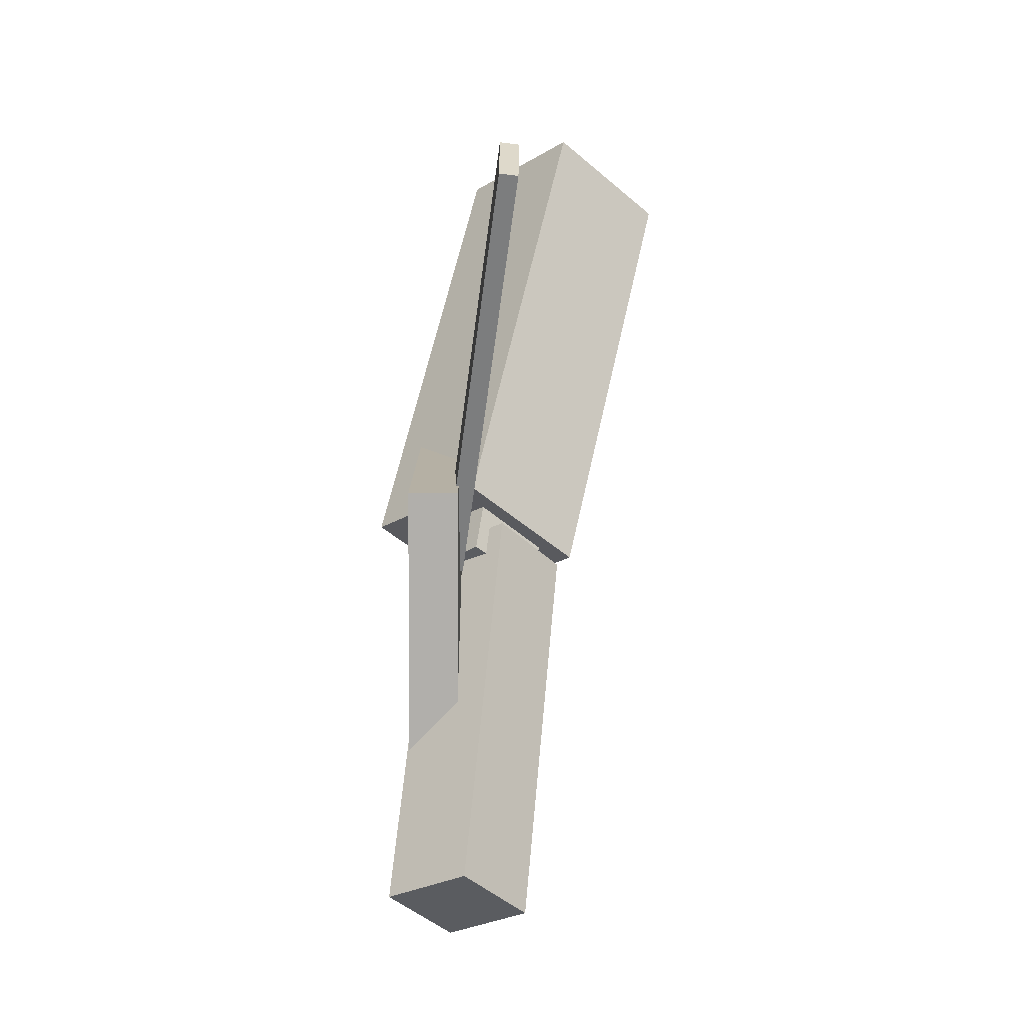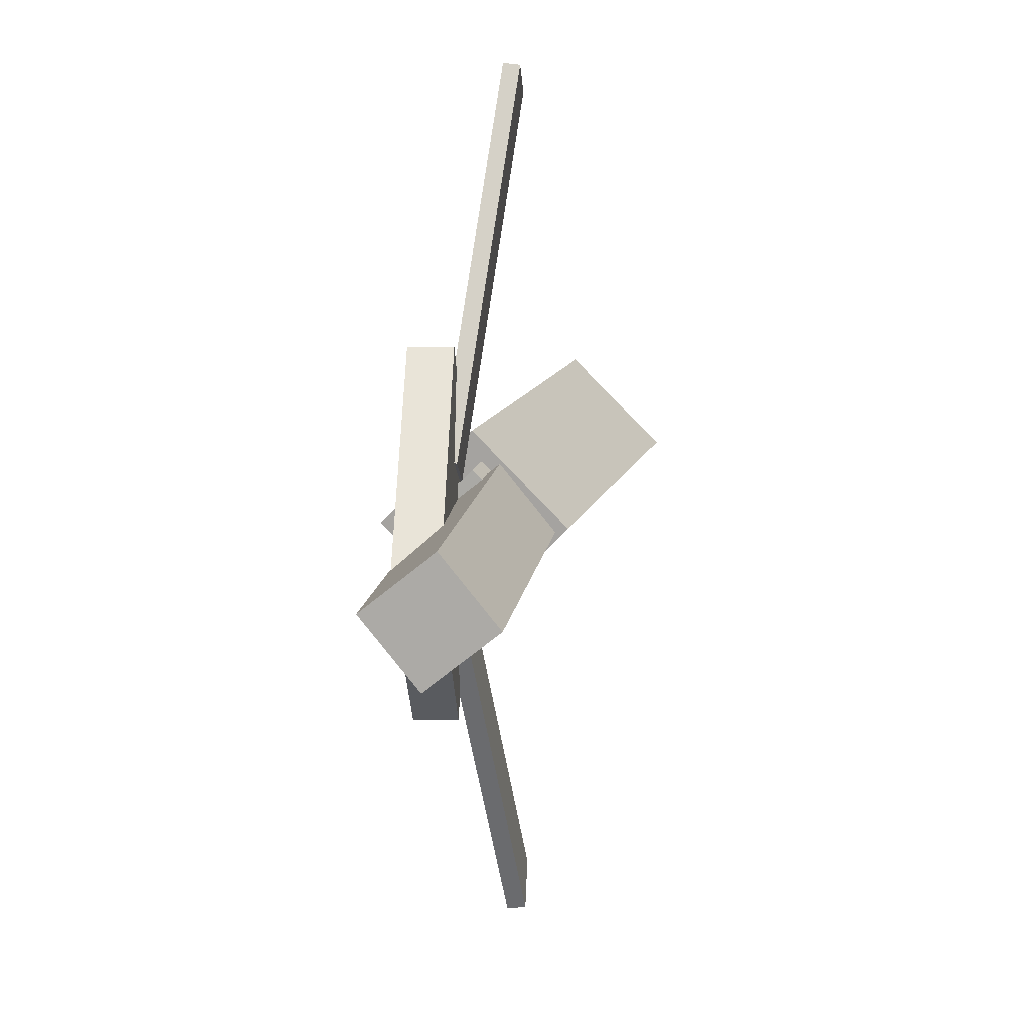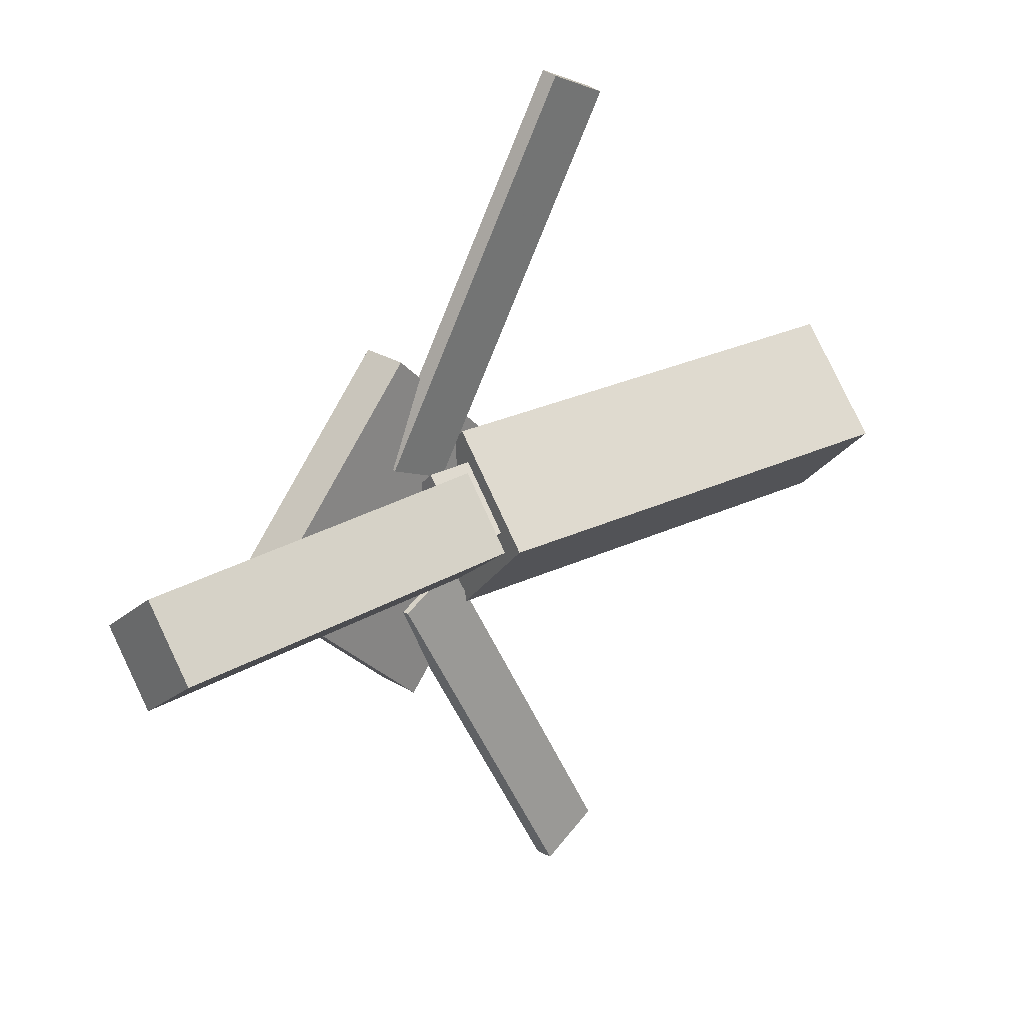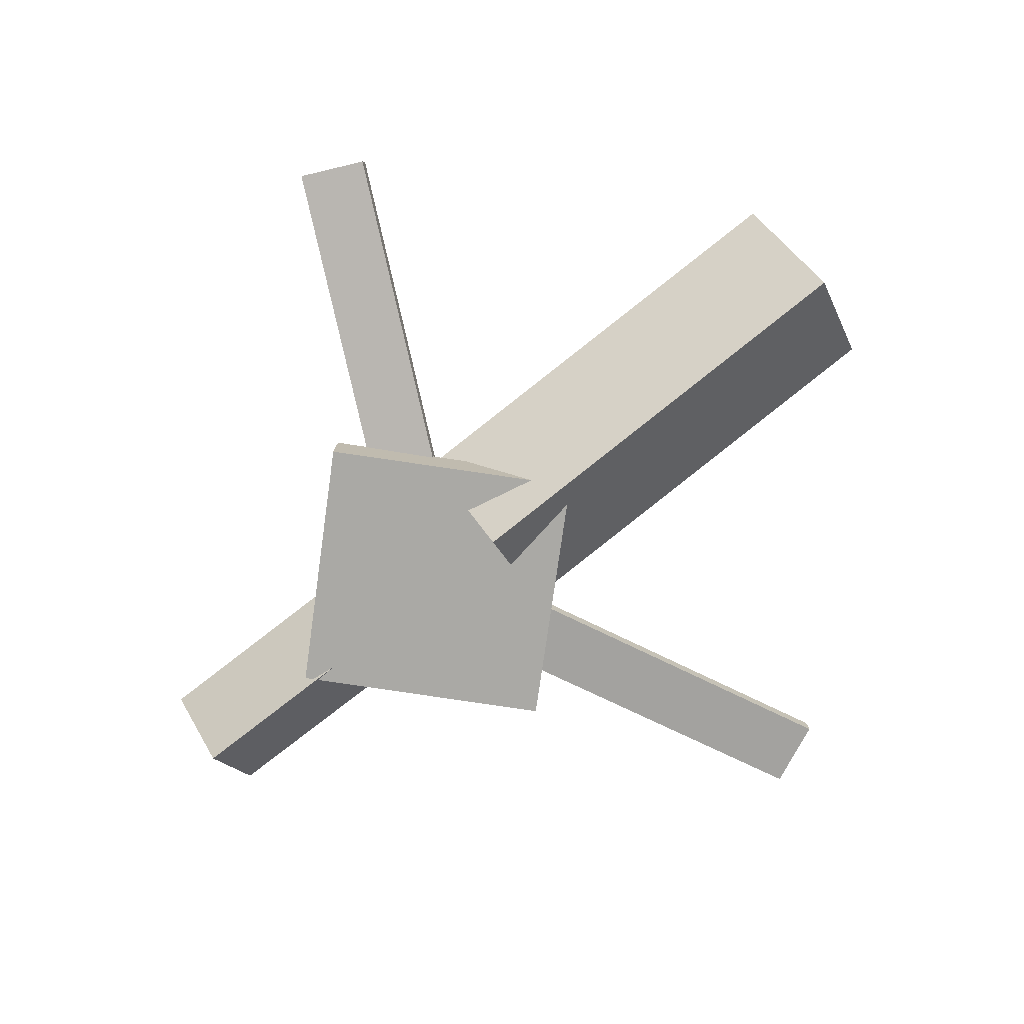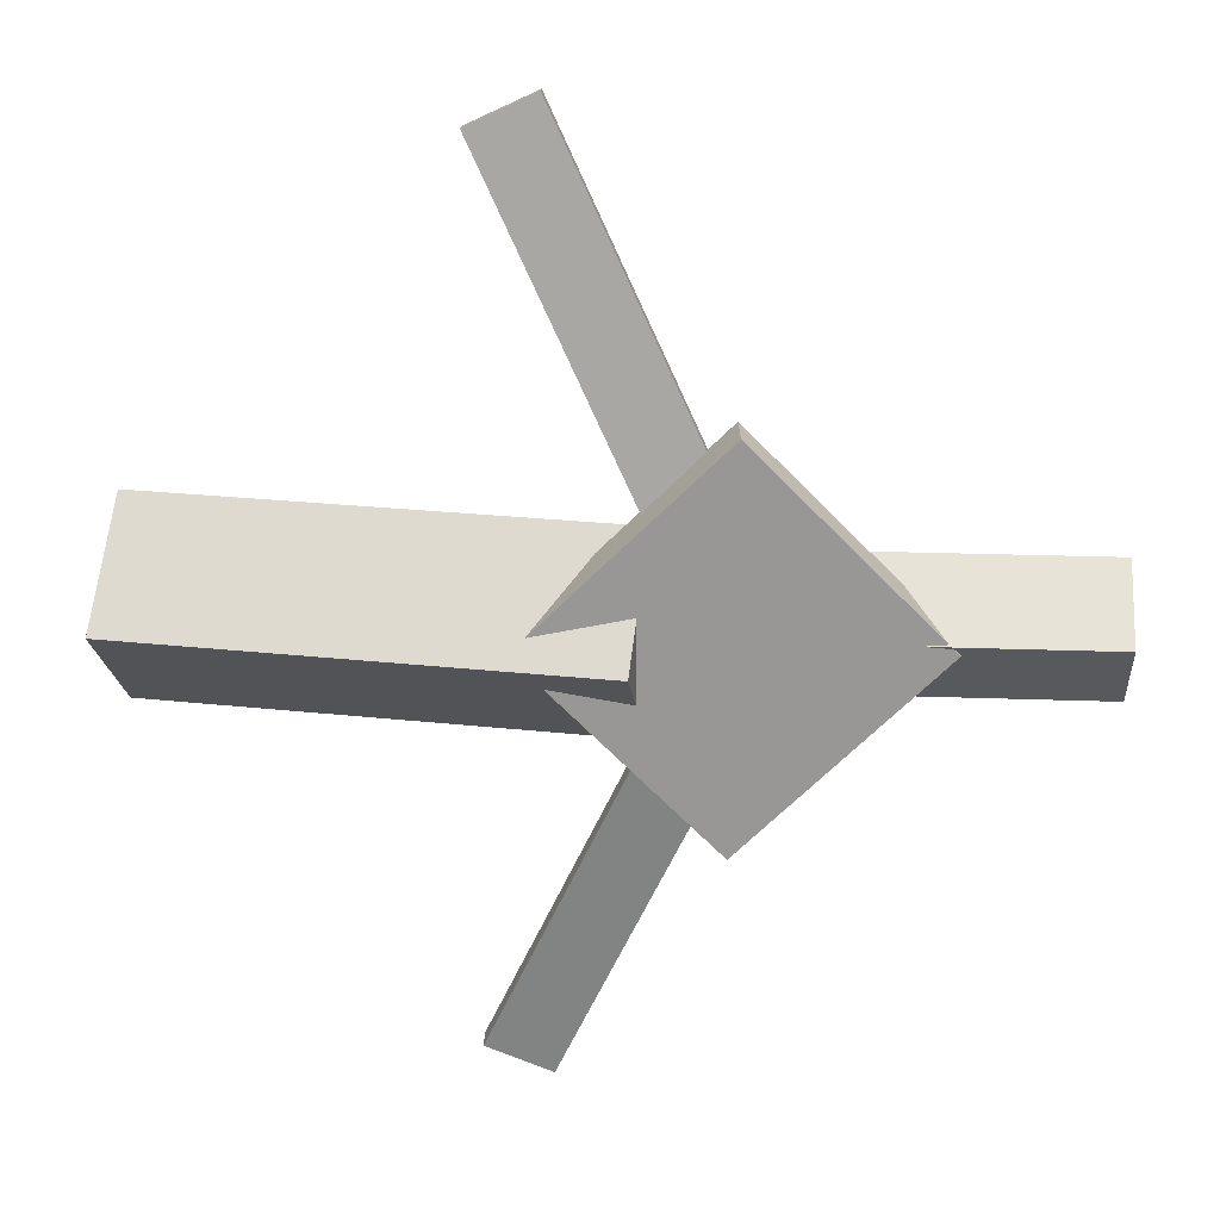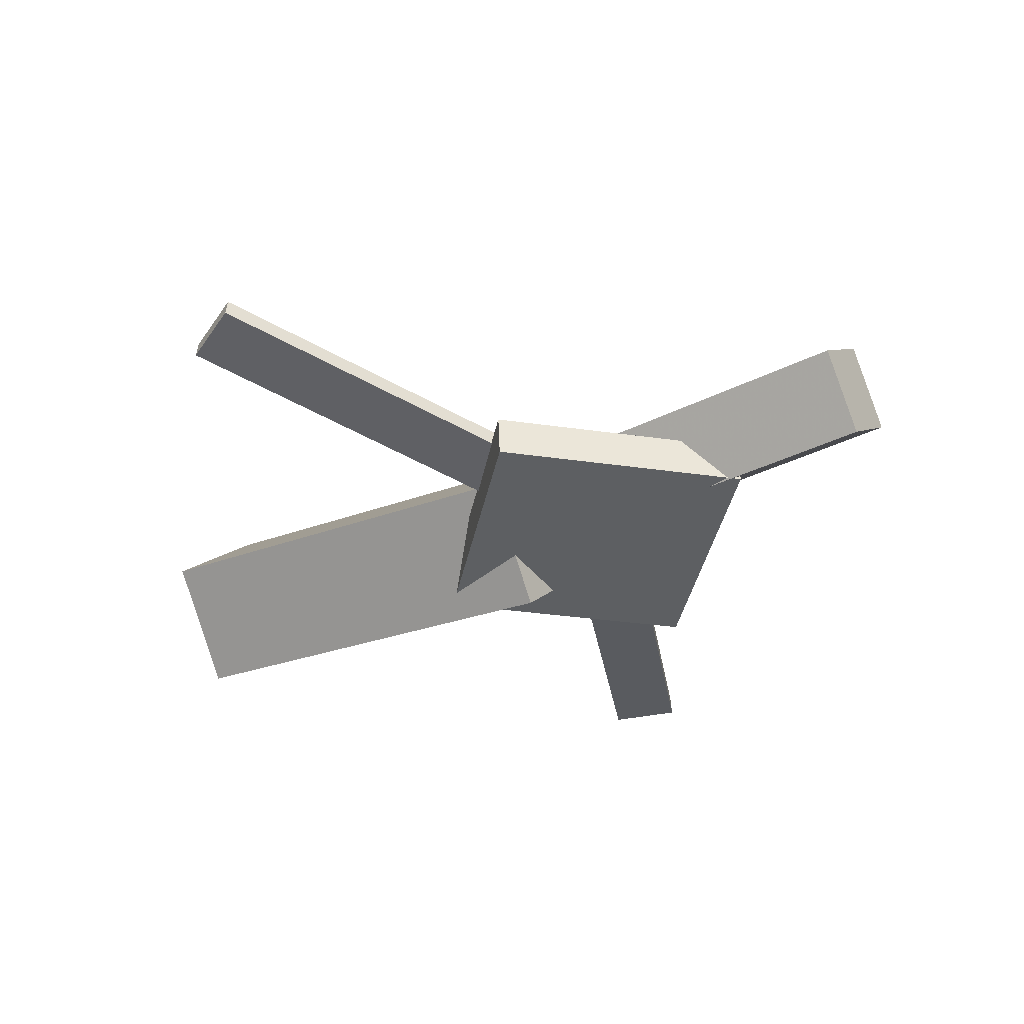
<metadata>
{"format":"obj","ext":"obj","renderer":"f3d","projection":"perspective","resolution":1024,"background":"white","views":[{"elev":55.9,"azim":92.8,"up":"+Z"},{"elev":12.3,"azim":95.4,"up":"+Z"},{"elev":27.3,"azim":135.7,"up":"+Z"},{"elev":-76.8,"azim":-142.4,"up":"+Y"},{"elev":21.5,"azim":1.6,"up":"+Z"},{"elev":-39.2,"azim":33.8,"up":"+Y"}]}
</metadata>
<code>
v 0.01793 -0.06249 -0.07682
v 0.007093 -0.1348 -0.005826
v -0.3227 -0.008999 -0.07435
v -0.3335 -0.08131 -0.003362
v 0.02966 0.008776 -0.002442
v 0.01882 -0.06353 0.06855
v -0.311 0.06226 2.197e-05
v -0.3218 -0.01004 0.07101
f 1.0 7.0 5.0
f 1.0 3.0 7.0
f 1.0 4.0 3.0
f 1.0 2.0 4.0
f 3.0 8.0 7.0
f 3.0 4.0 8.0
f 5.0 7.0 8.0
f 5.0 8.0 6.0
f 1.0 5.0 6.0
f 1.0 6.0 2.0
f 2.0 6.0 8.0
f 2.0 8.0 4.0
v -0.04748 -0.04683 0.3356
v -0.04732 -0.03402 0.3341
v -0.09558 -0.04875 0.3133
v -0.09541 -0.03595 0.3118
v 0.08294 -0.08014 0.05763
v 0.0831 -0.06734 0.05617
v 0.03484 -0.08207 0.0353
v 0.035 -0.06926 0.03384
f 9.0 15.0 13.0
f 9.0 11.0 15.0
f 9.0 12.0 11.0
f 9.0 10.0 12.0
f 11.0 16.0 15.0
f 11.0 12.0 16.0
f 13.0 15.0 16.0
f 13.0 16.0 14.0
f 9.0 13.0 14.0
f 9.0 14.0 10.0
f 10.0 14.0 16.0
f 10.0 16.0 12.0
v -0.2825 -0.06906 0.003107
v 0.05208 -0.09925 0.006187
v -0.2793 -0.02921 0.04312
v 0.05531 -0.0594 0.0462
v -0.2783 -0.02714 -0.03897
v 0.05625 -0.05733 -0.03589
v -0.2751 0.0127 0.001044
v 0.05948 -0.01749 0.004123
f 17.0 23.0 21.0
f 17.0 19.0 23.0
f 17.0 20.0 19.0
f 17.0 18.0 20.0
f 19.0 24.0 23.0
f 19.0 20.0 24.0
f 21.0 23.0 24.0
f 21.0 24.0 22.0
f 17.0 21.0 22.0
f 17.0 22.0 18.0
f 18.0 22.0 24.0
f 18.0 24.0 20.0
v 0.3185 -0.06351 -0.04617
v 0.03373 -0.05261 -0.04616
v 0.3205 -0.01126 -0.003804
v 0.03573 -0.0003606 -0.003798
v 0.3169 -0.1046 0.004548
v 0.03216 -0.09367 0.004554
v 0.3189 -0.05232 0.04691
v 0.03416 -0.04142 0.04692
f 25.0 31.0 29.0
f 25.0 27.0 31.0
f 25.0 28.0 27.0
f 25.0 26.0 28.0
f 27.0 32.0 31.0
f 27.0 28.0 32.0
f 29.0 31.0 32.0
f 29.0 32.0 30.0
f 25.0 29.0 30.0
f 25.0 30.0 26.0
f 26.0 30.0 32.0
f 26.0 32.0 28.0
v 0.0694 -0.1031 -0.141
v 0.2113 -0.09858 -0.002055
v -0.06831 -0.109 -0.0001615
v 0.07357 -0.1044 0.1388
v 0.06812 -0.06887 -0.1408
v 0.21 -0.06432 -0.001875
v -0.06958 -0.07472 1.795e-05
v 0.07229 -0.07018 0.1389
f 33.0 39.0 37.0
f 33.0 35.0 39.0
f 33.0 36.0 35.0
f 33.0 34.0 36.0
f 35.0 40.0 39.0
f 35.0 36.0 40.0
f 37.0 39.0 40.0
f 37.0 40.0 38.0
f 33.0 37.0 38.0
f 33.0 38.0 34.0
f 34.0 38.0 40.0
f 34.0 40.0 36.0
v 0.07676 -0.07801 -0.06686
v 0.02899 -0.08063 -0.04551
v -0.04367 -0.0434 -0.3321
v -0.09144 -0.04602 -0.3107
v 0.07681 -0.06369 -0.06501
v 0.02903 -0.06631 -0.04366
v -0.04362 -0.02908 -0.3302
v -0.0914 -0.0317 -0.3089
f 41.0 47.0 45.0
f 41.0 43.0 47.0
f 41.0 44.0 43.0
f 41.0 42.0 44.0
f 43.0 48.0 47.0
f 43.0 44.0 48.0
f 45.0 47.0 48.0
f 45.0 48.0 46.0
f 41.0 45.0 46.0
f 41.0 46.0 42.0
f 42.0 46.0 48.0
f 42.0 48.0 44.0

</code>
